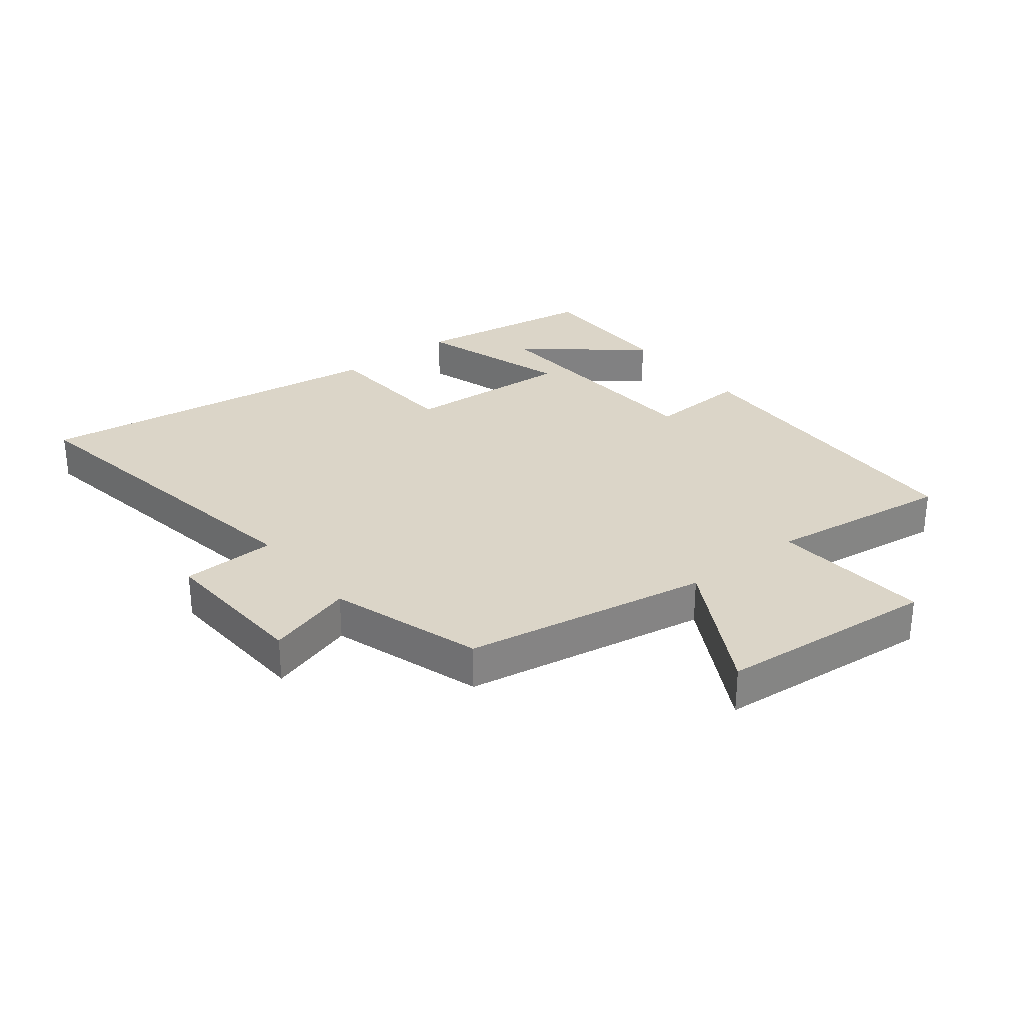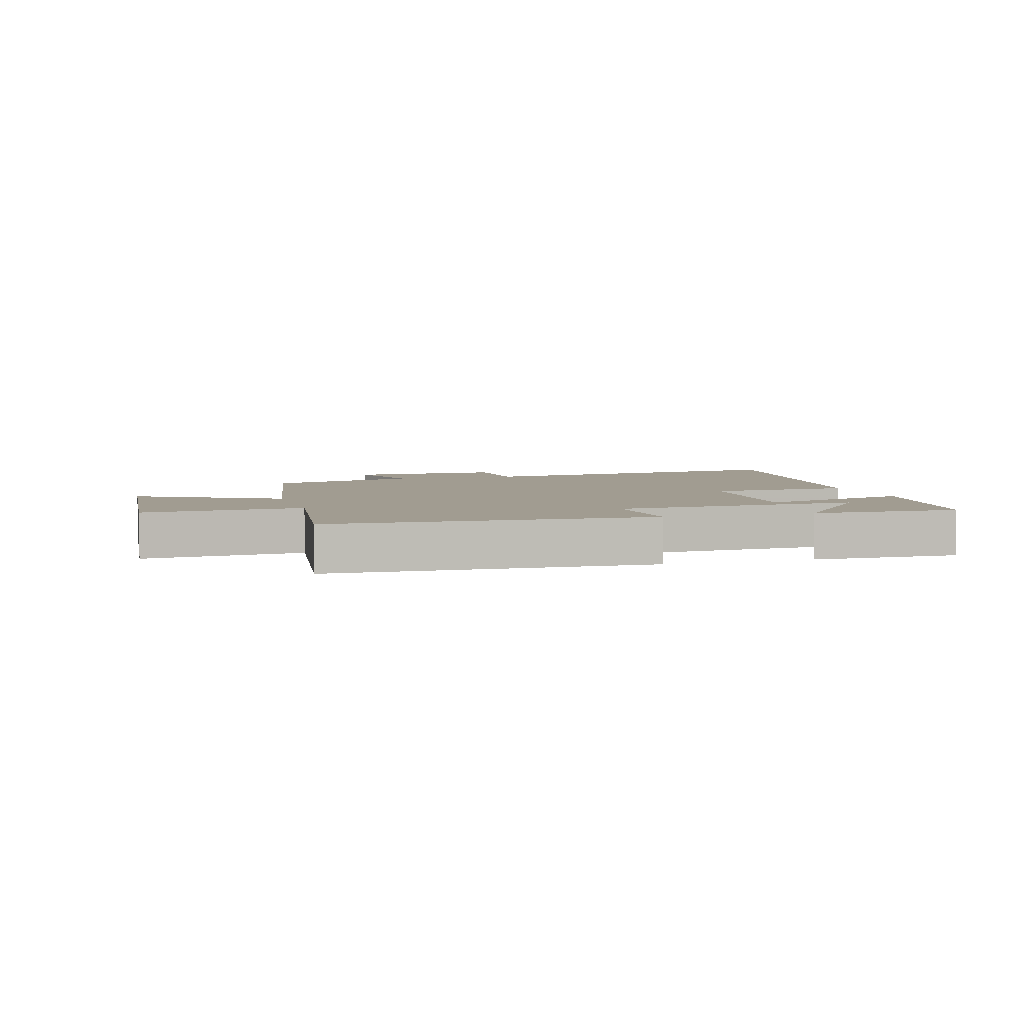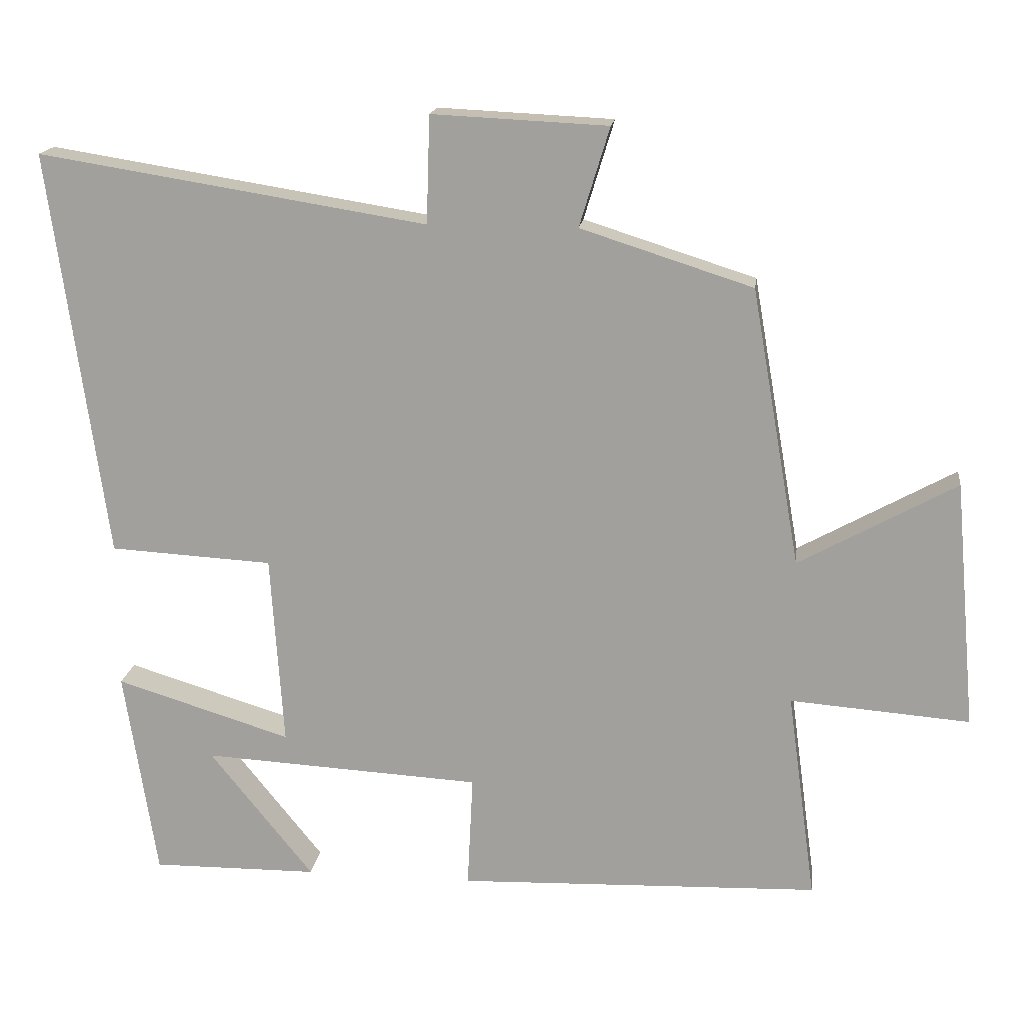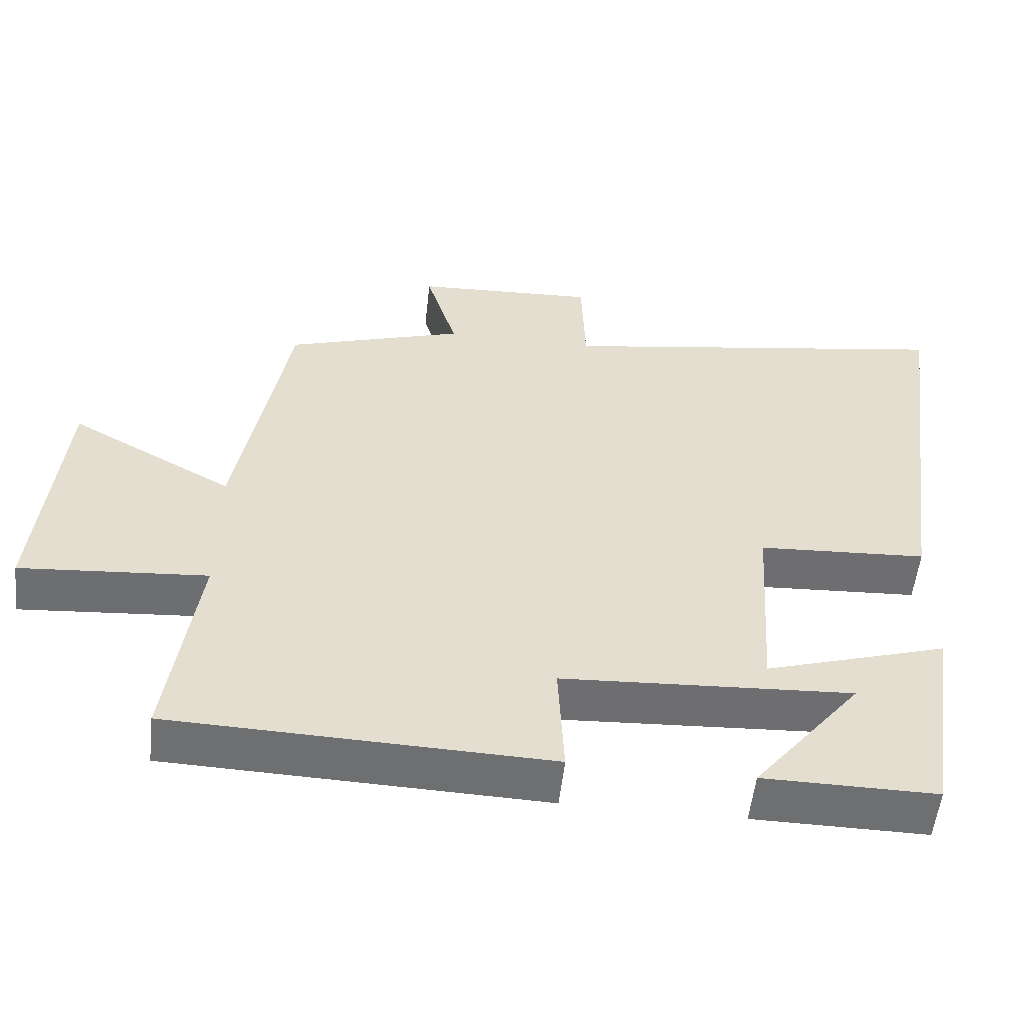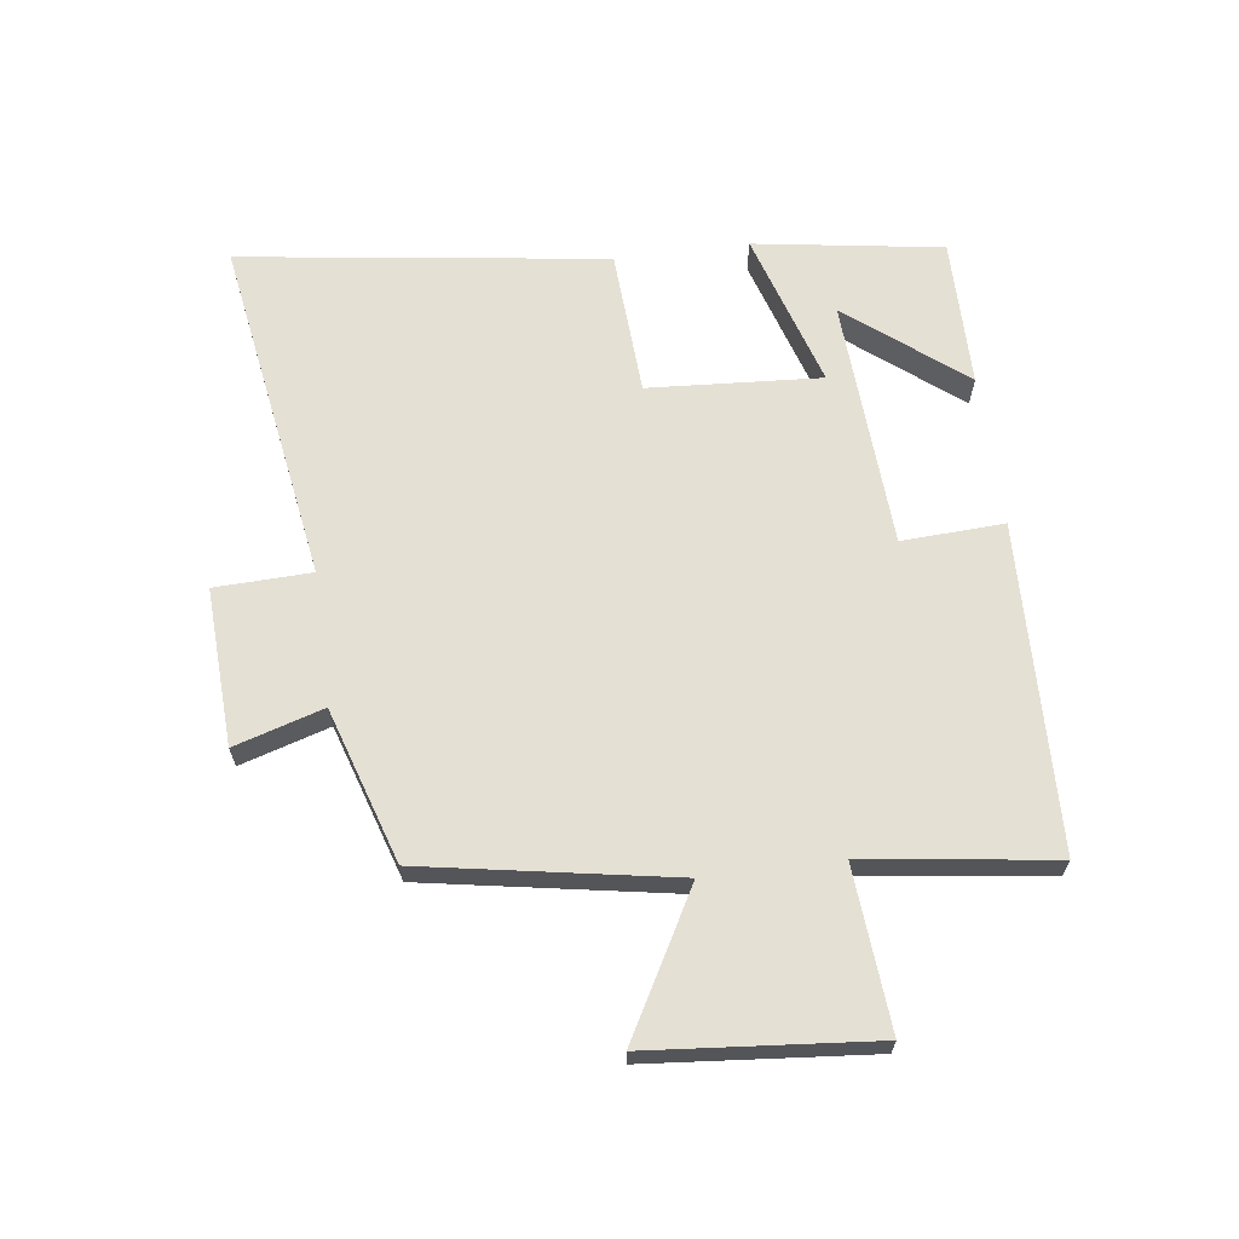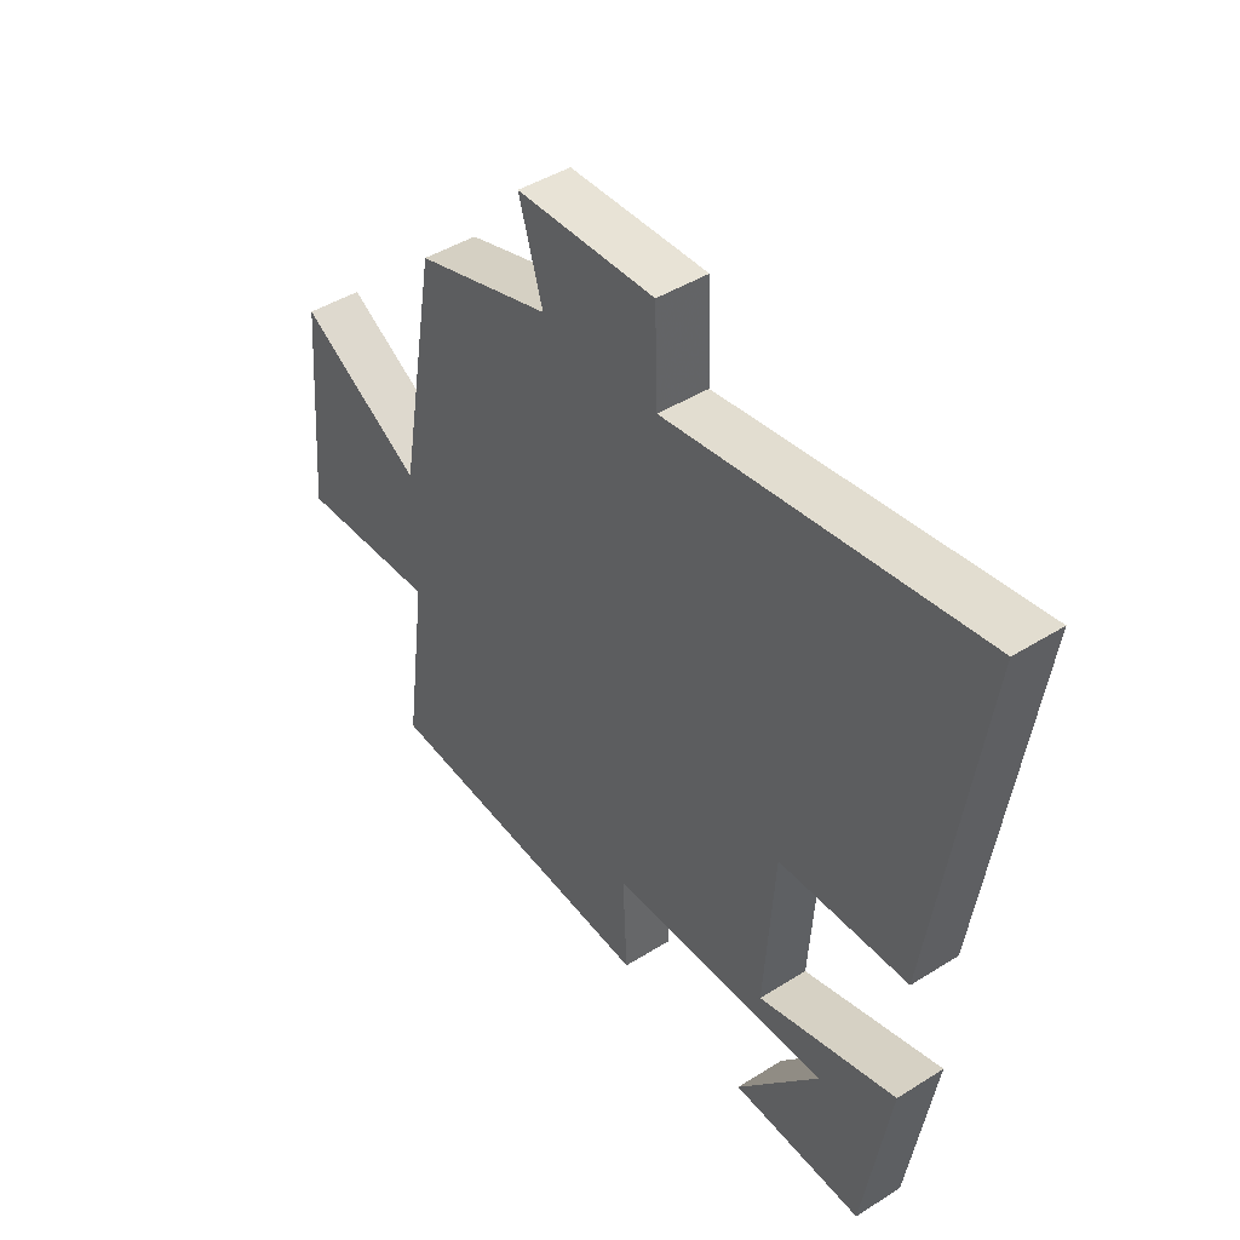
<metadata>
{"format":"obj","ext":"obj","renderer":"f3d","projection":"perspective","resolution":1024,"background":"white","views":[{"elev":29.5,"azim":51.6,"up":"+Y"},{"elev":4.5,"azim":163.7,"up":"+Y"},{"elev":17.0,"azim":7.3,"up":"+Z"},{"elev":-54.5,"azim":173.7,"up":"+Z"},{"elev":65.2,"azim":82.5,"up":"+Y"},{"elev":45.0,"azim":-126.0,"up":"+Z"}]}
</metadata>
<code>
v 0.43 0.07 0.422
v 0.5 0.07 0.026
v 0.724 0.07 0.15
v 0.756 0.07 -0.204
v 0.5 0.07 -0.184
v 0.541 0.07 -0.483
v 0.025 0.07 -0.5
v 0.033 0.07 -0.338
v -0.365 0.07 -0.316
v -0.217 0.07 -0.5
v -0.454 0.07 -0.502
v -0.5 0.07 -0.203
v -0.25 0.07 -0.28
v -0.268 0.07 -0.006
v -0.5 0.07 0.007
v -0.58 0.07 0.588
v -0.027 0.07 0.5
v -0.022 0.07 0.653
v 0.228 0.07 0.641
v 0.185 0.07 0.5
v 0.43 0 0.422
v 0.5 0 0.026
v 0.724 0 0.15
v 0.756 0 -0.204
v 0.5 0 -0.184
v 0.541 0 -0.483
v 0.025 0 -0.5
v 0.033 0 -0.338
v -0.365 0 -0.316
v -0.217 0 -0.5
v -0.454 0 -0.502
v -0.5 0 -0.203
v -0.25 0 -0.28
v -0.268 0 -0.006
v -0.5 0 0.007
v -0.58 0 0.588
v -0.027 0 0.5
v -0.022 0 0.653
v 0.228 0 0.641
v 0.185 0 0.5
f 17 18 19 20
f 17 20 1 2
f 16 17 2
f 15 16 2
f 14 15 2
f 13 14 2
f 9 10 11 12
f 9 12 13
f 8 9 13
f 5 6 7 8
f 5 8 13 2
f 2 3 4 5
f 40 39 38 37
f 22 21 40 37
f 22 37 36
f 22 36 35
f 22 35 34
f 22 34 33
f 32 31 30 29
f 33 32 29
f 33 29 28
f 28 27 26 25
f 22 33 28 25
f 25 24 23 22
f 1 21 22 2
f 2 22 23 3
f 3 23 24 4
f 4 24 25 5
f 5 25 26 6
f 6 26 27 7
f 7 27 28 8
f 8 28 29 9
f 9 29 30 10
f 10 30 31 11
f 11 31 32 12
f 12 32 33 13
f 13 33 34 14
f 14 34 35 15
f 15 35 36 16
f 16 36 37 17
f 17 37 38 18
f 18 38 39 19
f 19 39 40 20
f 20 40 21 1

</code>
